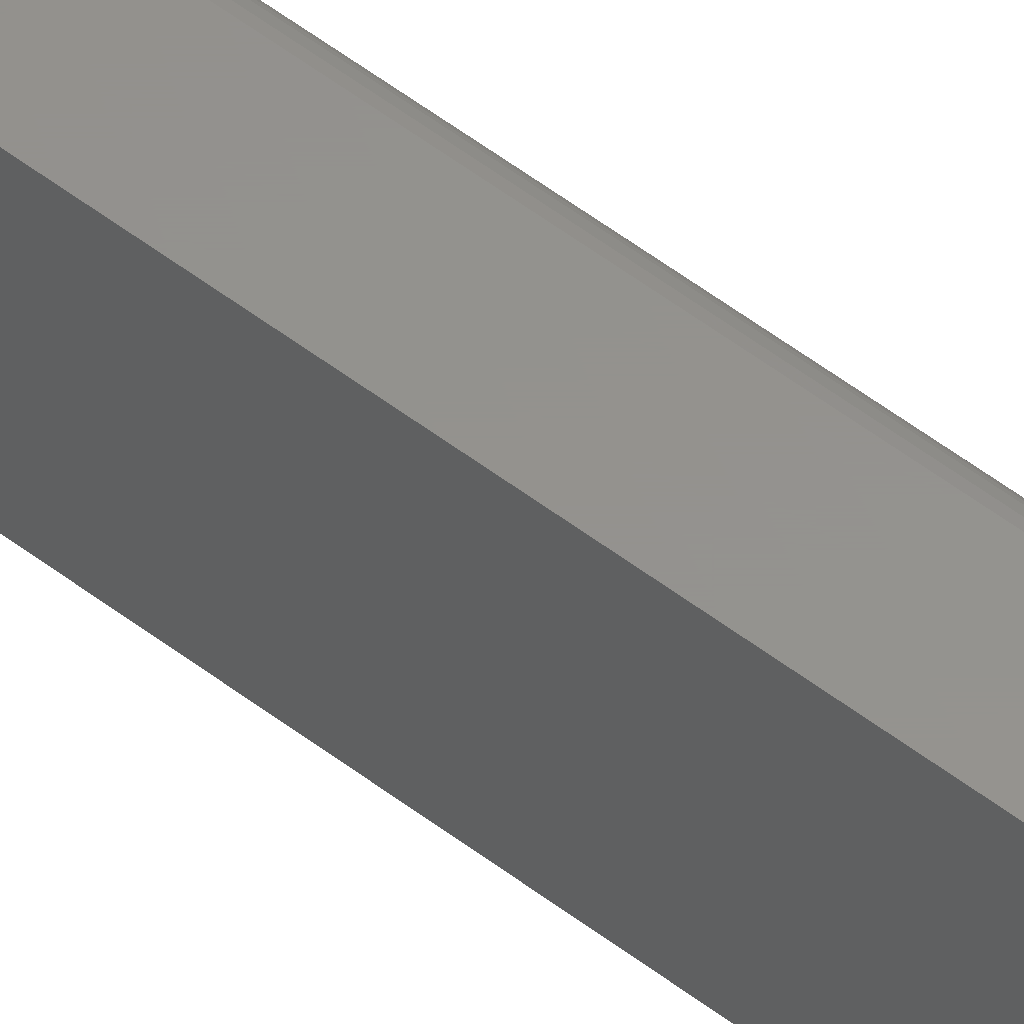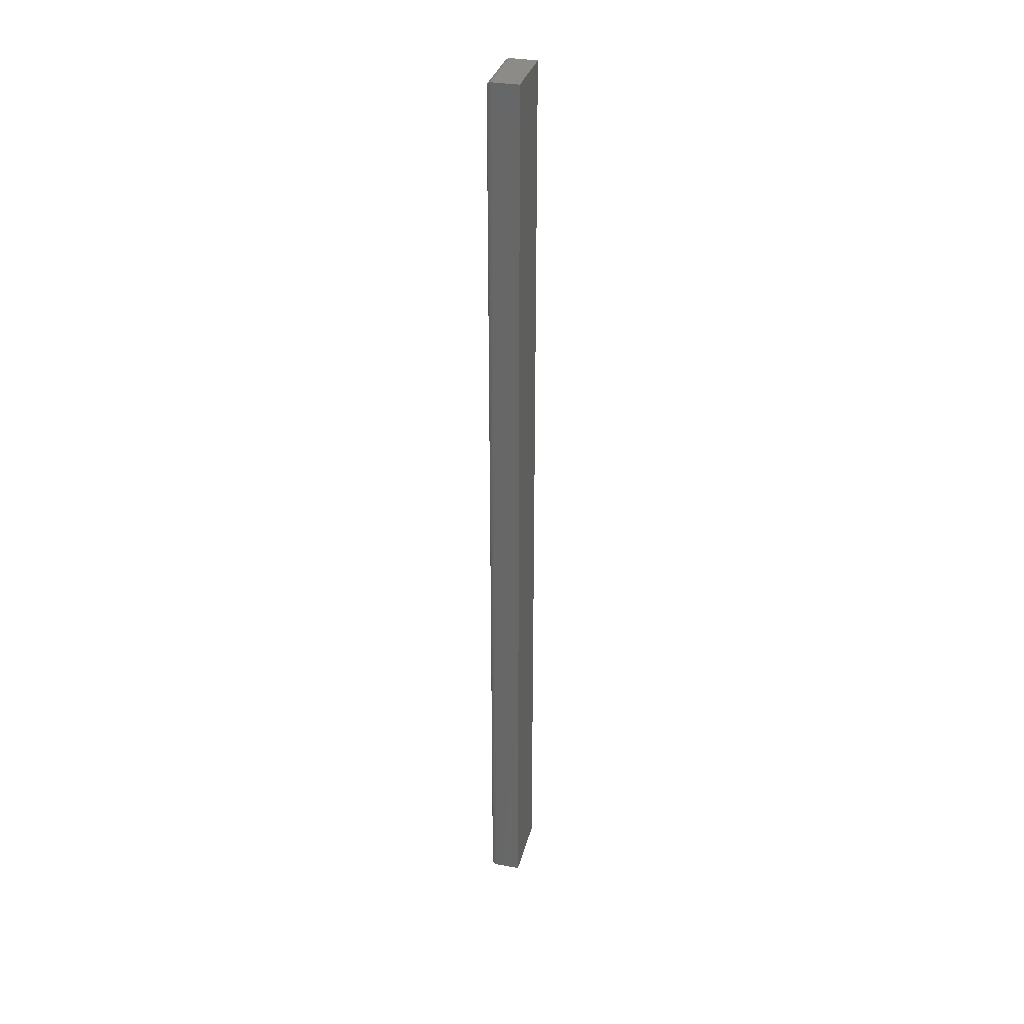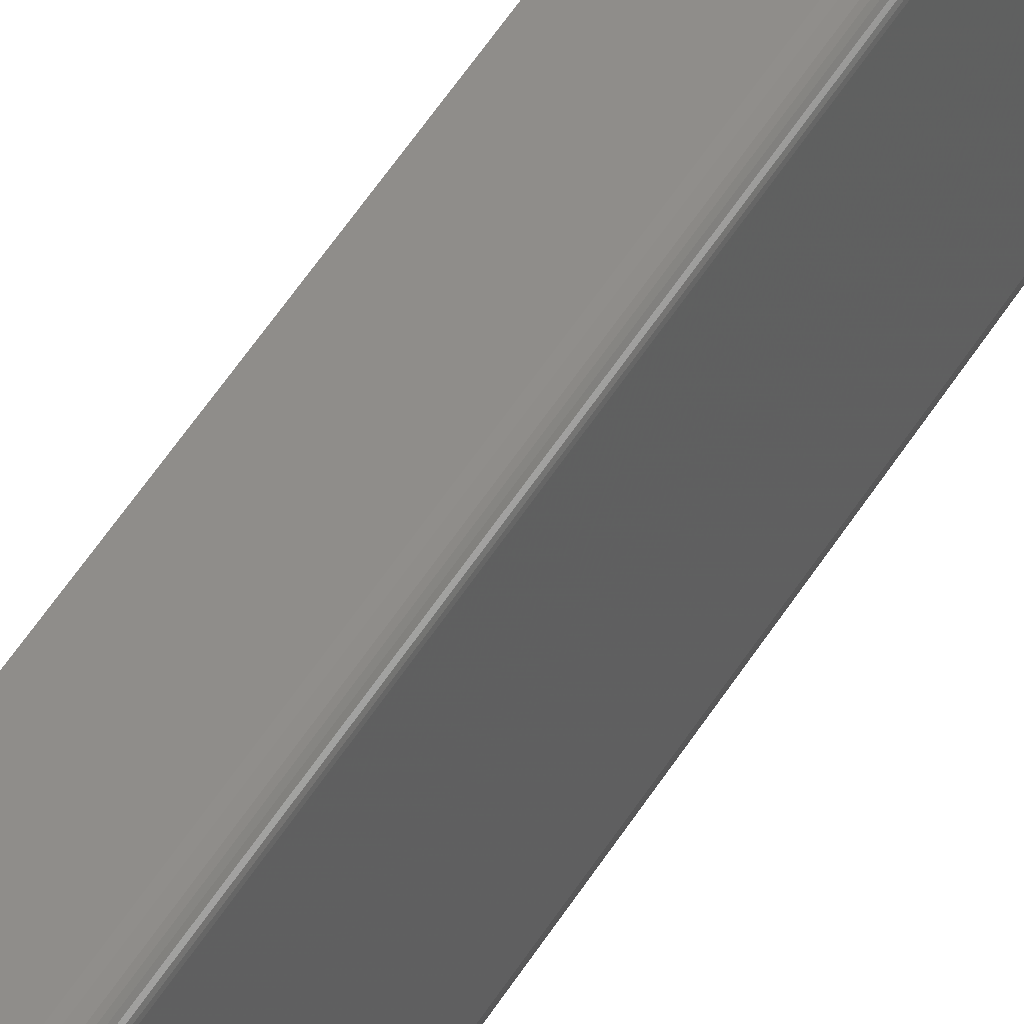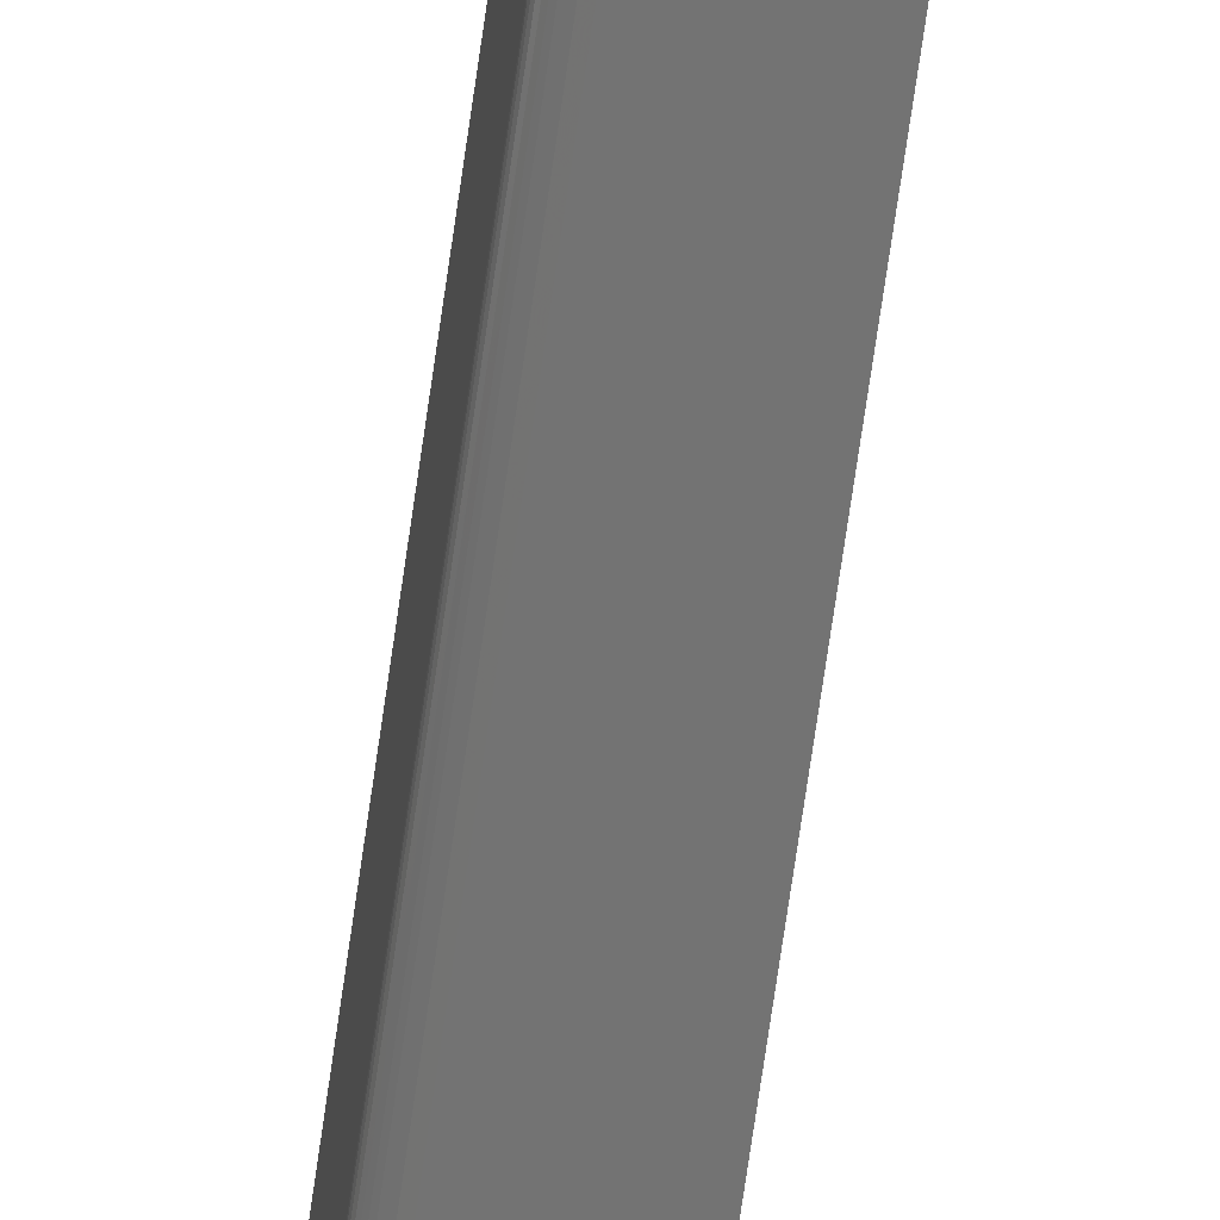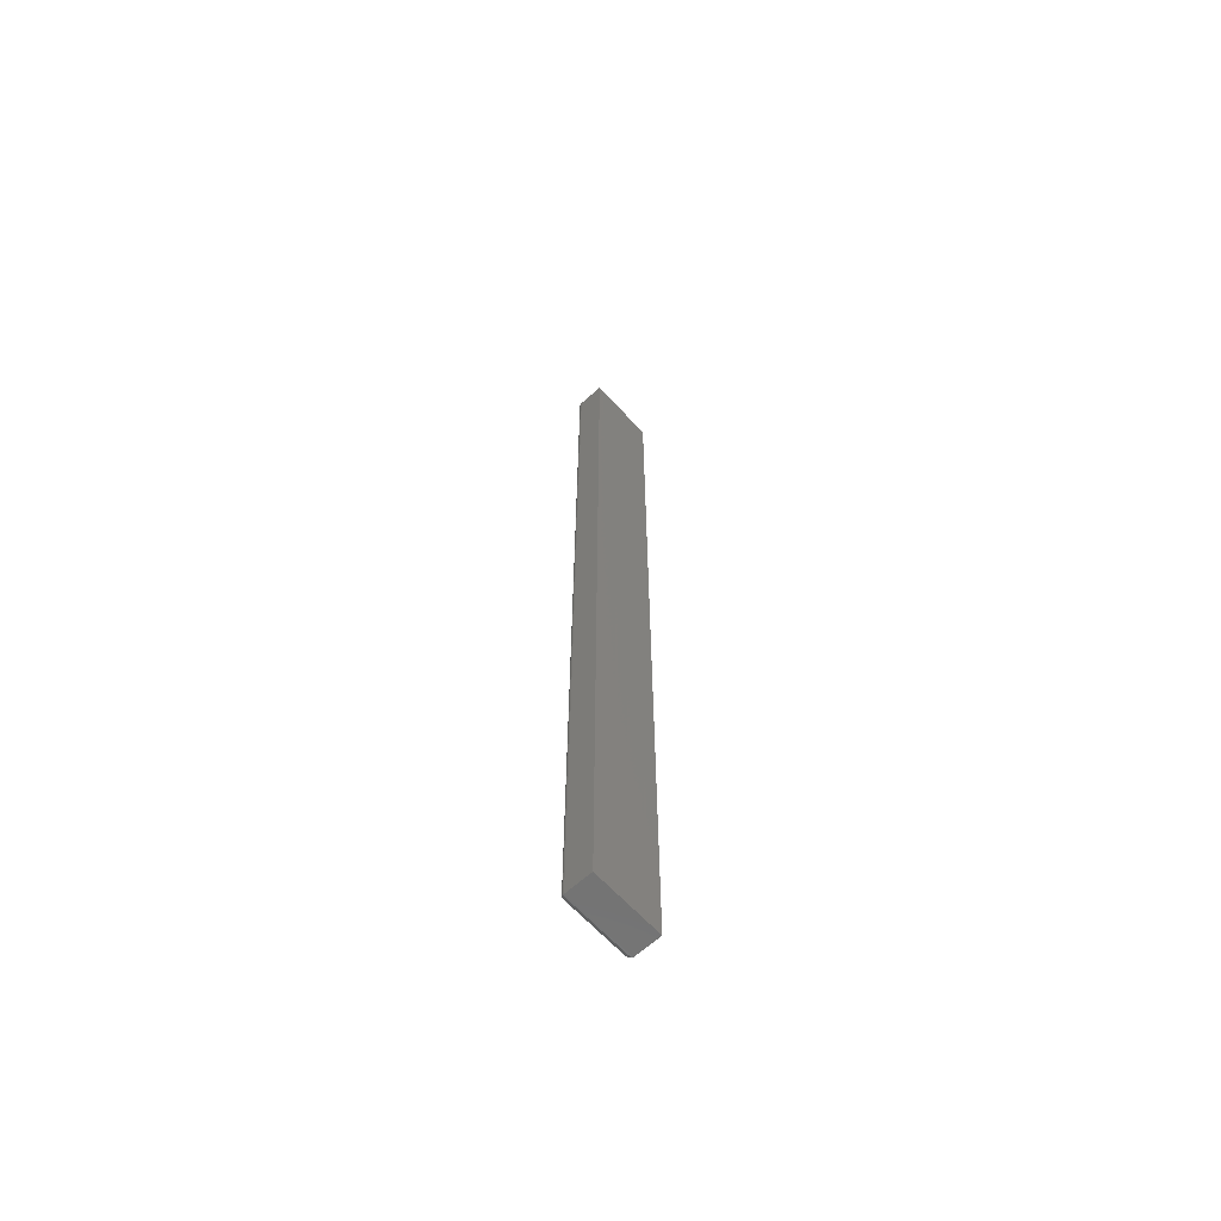
<metadata>
{"format":"stl","ext":"stl","renderer":"f3d","projection":"perspective","resolution":1024,"background":"white","views":[{"elev":56.1,"azim":-51.5,"up":"+Z"},{"elev":32.5,"azim":-166.1,"up":"+Y"},{"elev":41.9,"azim":26.7,"up":"+Z"},{"elev":-65.4,"azim":172.2,"up":"+Z"},{"elev":-64.0,"azim":-137.7,"up":"+Y"}]}
</metadata>
<code>
# stl→obj: 40 verts, 76 faces
v 0.04688 -0.6406 -0.1719
v 0.04688 0.7422 -0.1719
v 0.04688 -0.6406 -0.08446
v 0.04688 0.7422 -0.08446
v 0.03906 -0.6484 -0.07664
v -5.72e-18 -0.6484 -0.07664
v 0.03906 -0.6484 -0.1797
v 0 -0.6484 -0.1797
v 0.03906 0.75 -0.07664
v -5.72e-18 0.75 -0.07664
v 0.03906 0.75 -0.1797
v 4.753e-33 0.75 -0.1797
v 0.04677 0.7434 -0.08321
v 0.04677 -0.6419 -0.08321
v 0.04126 0.7497 -0.07696
v 0.04353 -0.647 -0.07805
v 0.04353 0.7486 -0.07805
v 0.04451 -0.6462 -0.07885
v 0.04451 0.7478 -0.07885
v 0.04534 -0.6453 -0.0798
v 0.04534 0.7468 -0.0798
v 0.046 -0.6442 -0.08086
v 0.046 0.7458 -0.08086
v 0.04649 -0.6431 -0.08202
v 0.04649 0.7446 -0.08202
v 0.04126 -0.6481 -0.07696
v 0.04677 0.7434 -0.1731
v 0.04126 0.7497 -0.1794
v 0.04353 0.7486 -0.1783
v 0.04451 0.7478 -0.1775
v 0.04534 0.7468 -0.1765
v 0.046 0.7458 -0.1755
v 0.04649 0.7446 -0.1743
v 0.04677 -0.6419 -0.1731
v 0.04126 -0.6481 -0.1794
v 0.04353 -0.647 -0.1783
v 0.04451 -0.6462 -0.1775
v 0.04534 -0.6453 -0.1765
v 0.046 -0.6442 -0.1755
v 0.04649 -0.6431 -0.1743
f 1 2 3
f 3 2 4
f 5 6 7
f 7 6 8
f 9 10 5
f 5 10 6
f 11 12 9
f 9 12 10
f 7 8 11
f 11 8 12
f 3 13 14
f 3 4 13
f 15 16 17
f 16 18 17
f 17 18 19
f 18 20 19
f 19 20 21
f 20 22 21
f 21 22 23
f 22 24 23
f 23 24 25
f 24 14 25
f 25 14 13
f 9 5 15
f 15 5 26
f 15 26 16
f 4 27 13
f 4 2 27
f 28 17 29
f 17 19 29
f 29 19 30
f 19 21 30
f 30 21 31
f 21 23 31
f 31 23 32
f 23 25 32
f 32 25 33
f 25 13 33
f 33 13 27
f 11 9 28
f 28 9 15
f 28 15 17
f 2 34 27
f 2 1 34
f 35 29 36
f 29 30 36
f 36 30 37
f 30 31 37
f 37 31 38
f 31 32 38
f 38 32 39
f 32 33 39
f 39 33 40
f 33 27 40
f 40 27 34
f 7 11 35
f 35 11 28
f 35 28 29
f 1 14 34
f 1 3 14
f 26 36 16
f 36 37 16
f 16 37 18
f 37 38 18
f 18 38 20
f 38 39 20
f 20 39 22
f 39 40 22
f 22 40 24
f 40 34 24
f 24 34 14
f 5 7 26
f 26 7 35
f 26 35 36
f 8 6 12
f 12 6 10

</code>
